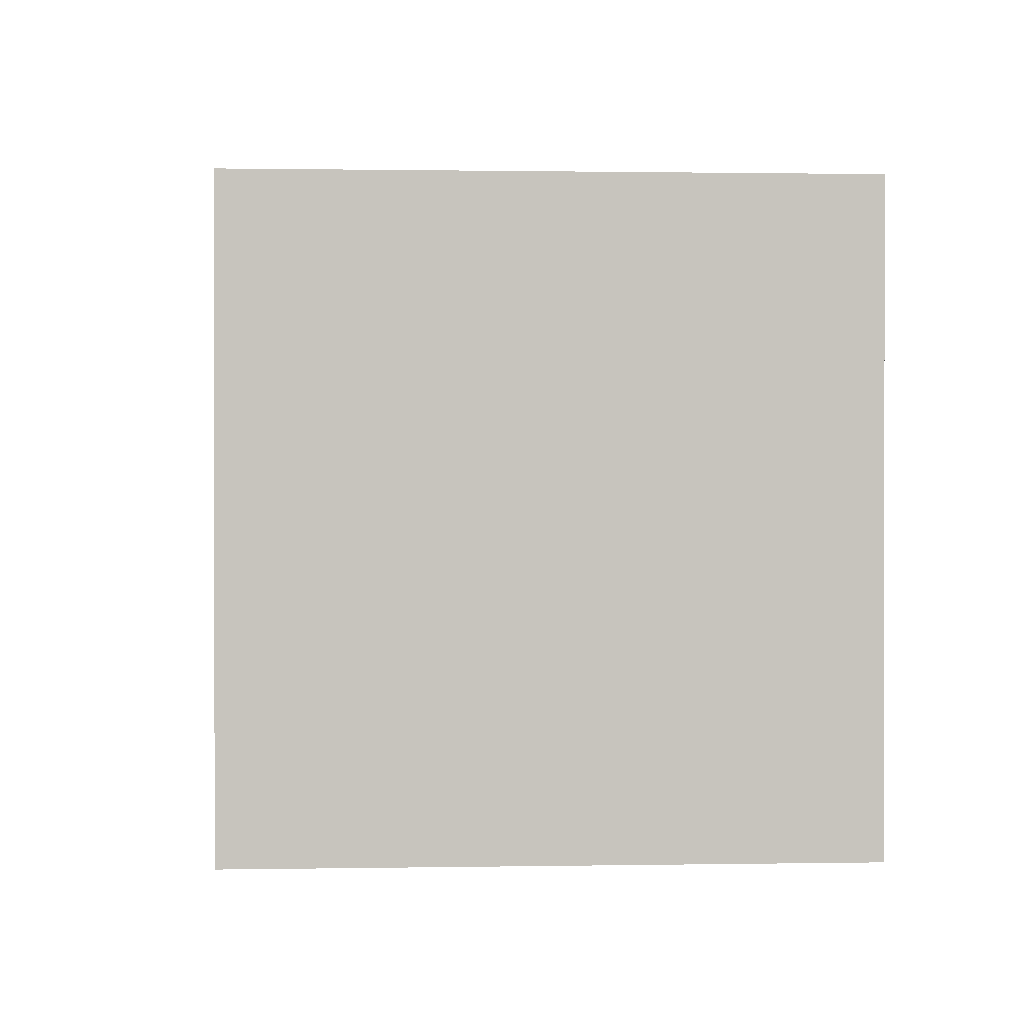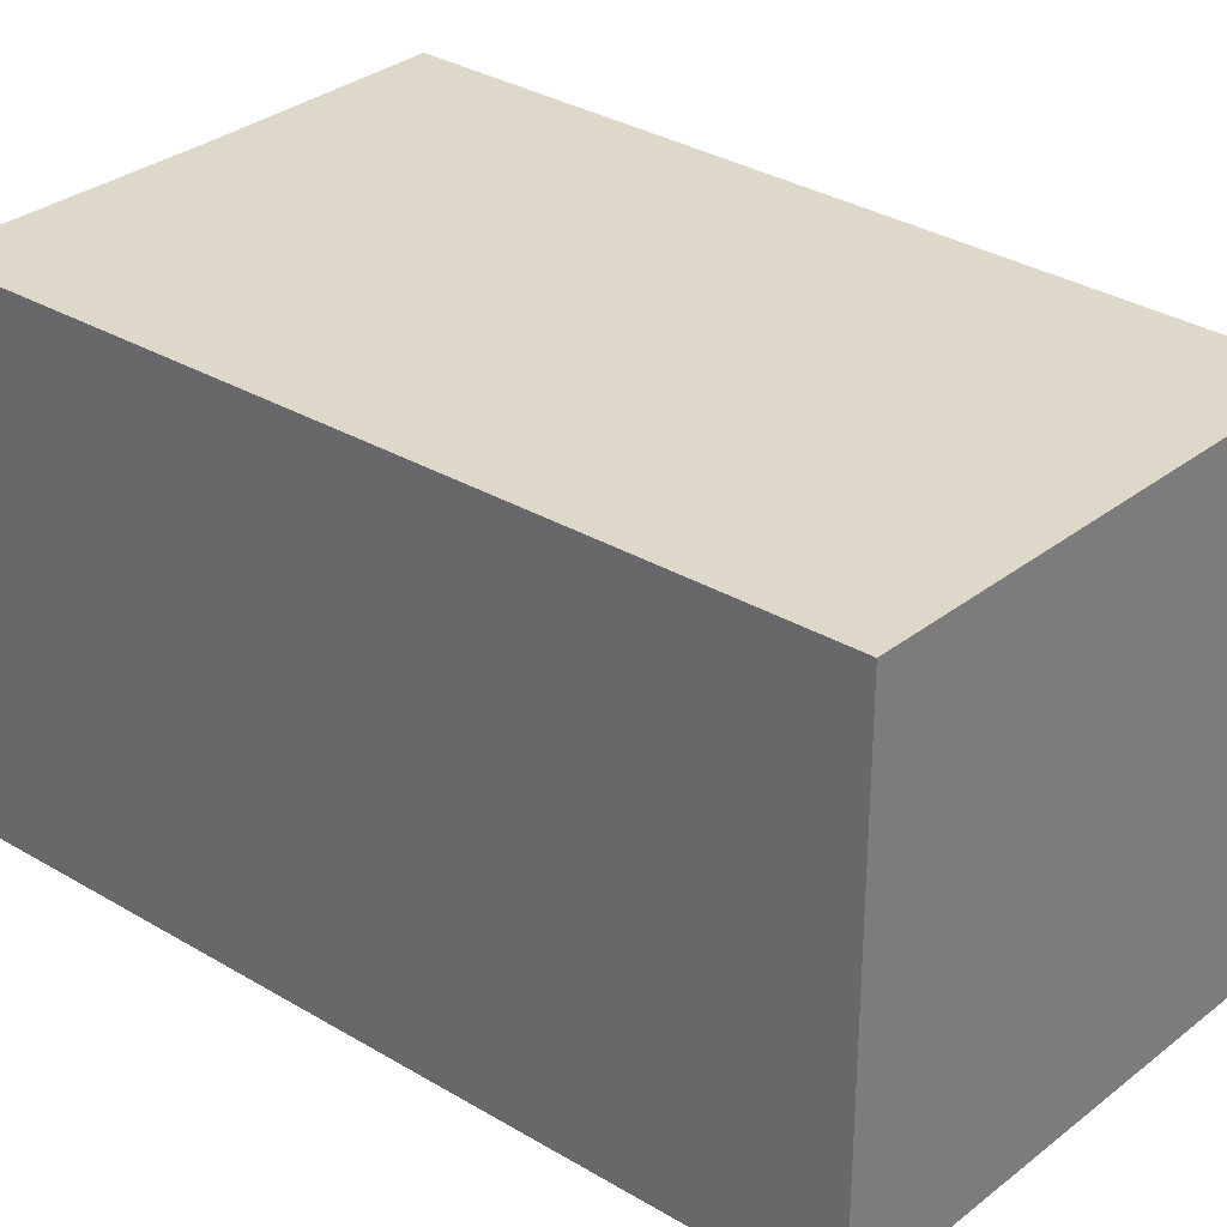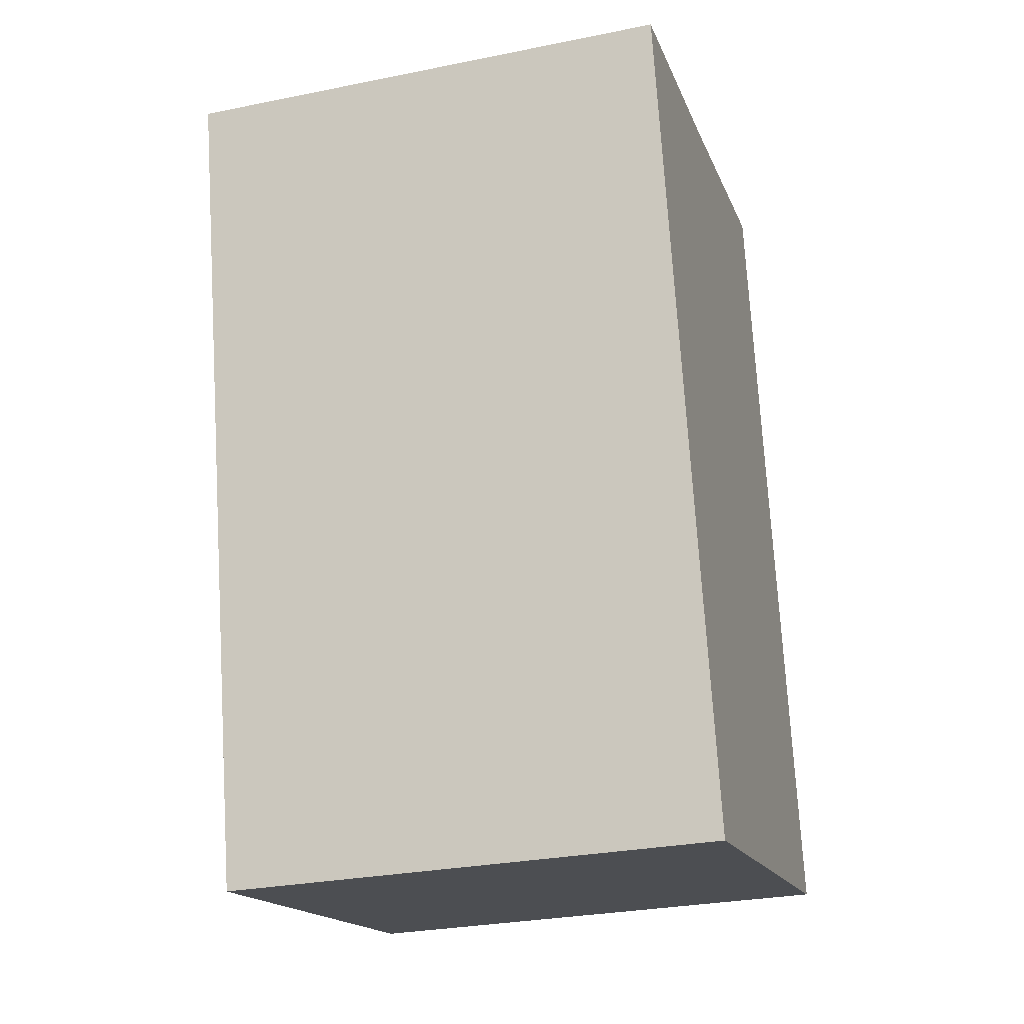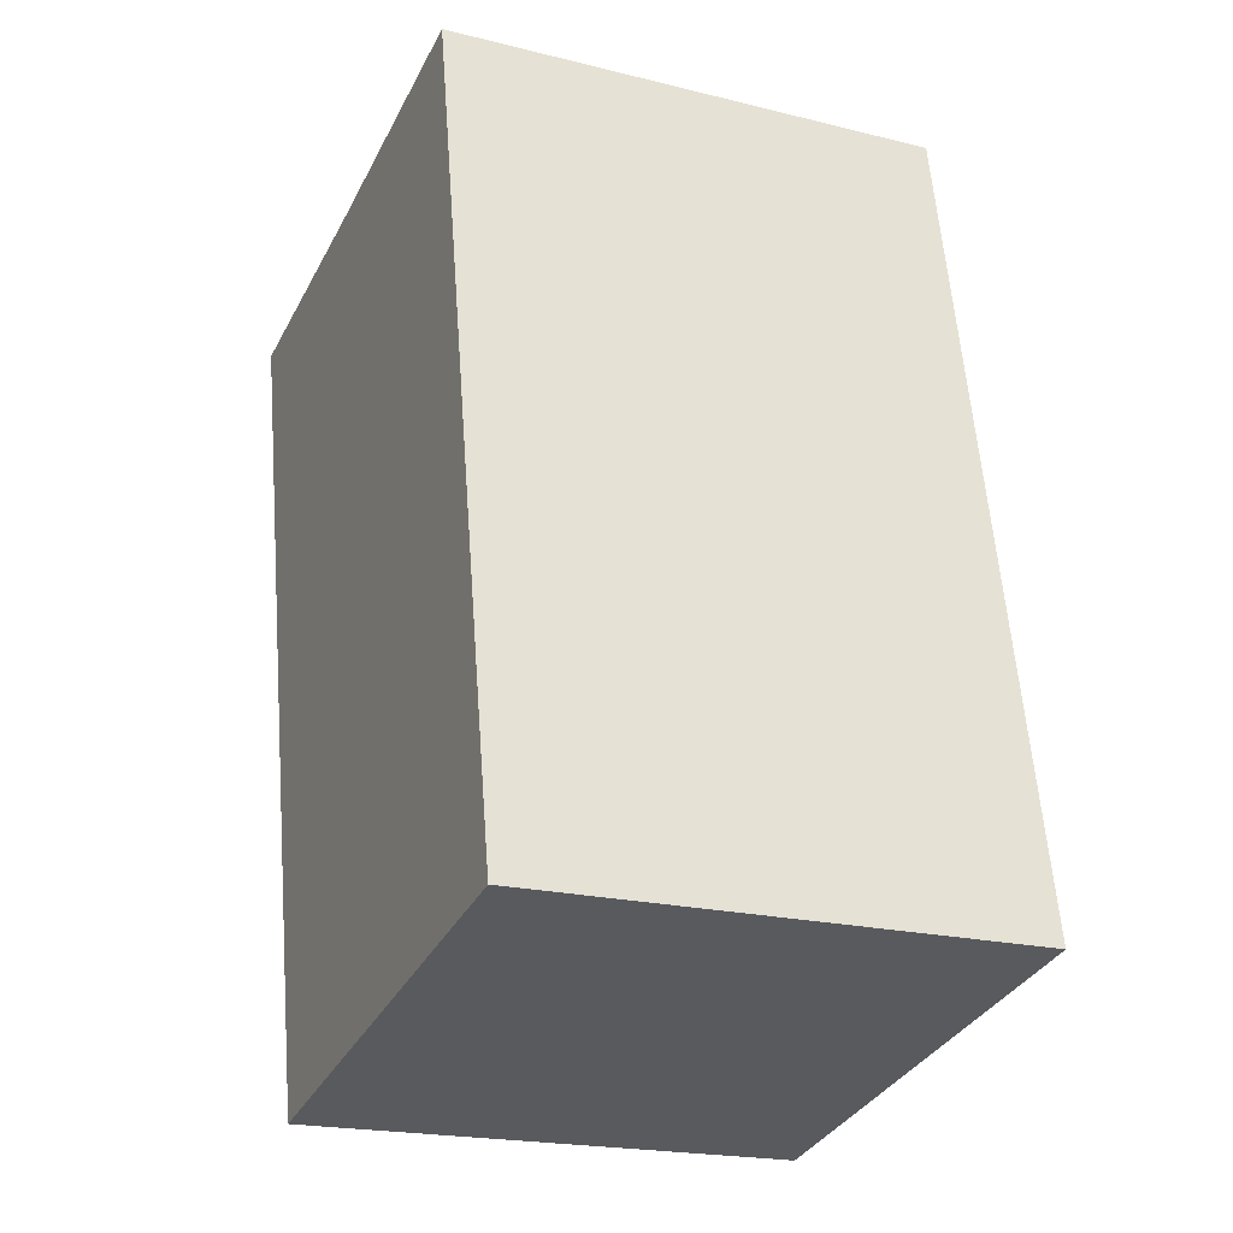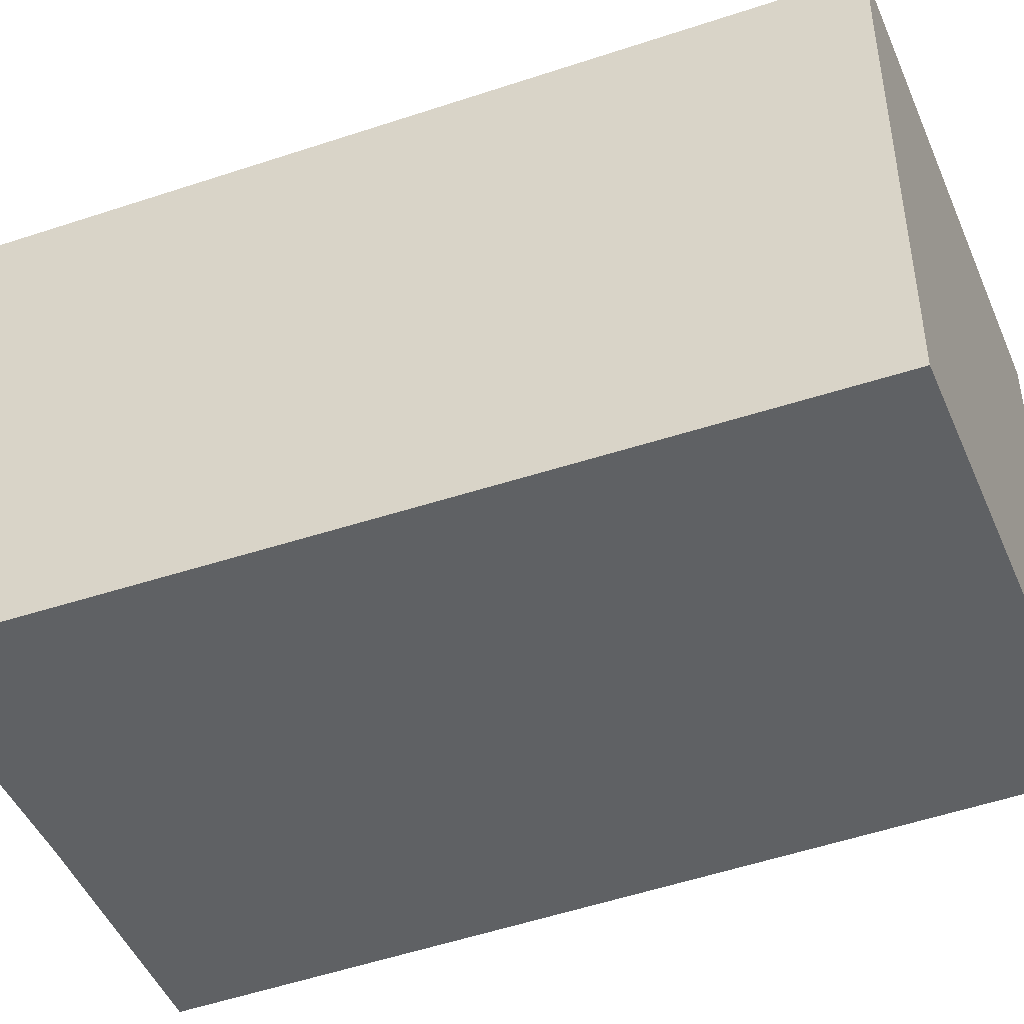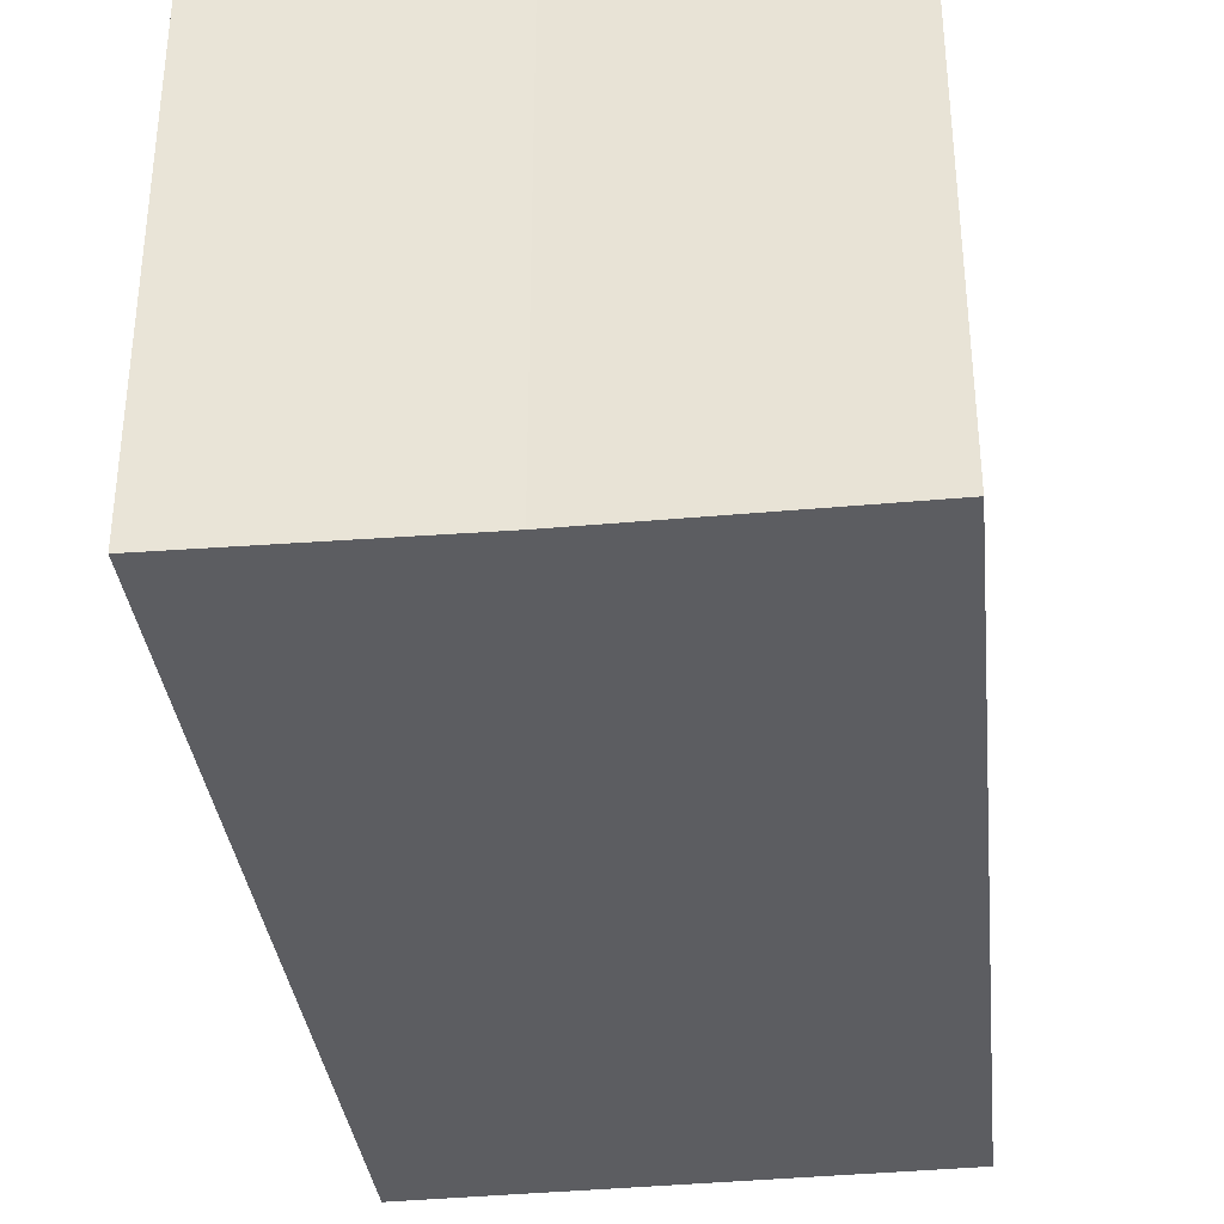
<metadata>
{"format":"obj","ext":"obj","renderer":"f3d","projection":"perspective","resolution":1024,"background":"white","views":[{"elev":0.7,"azim":163.5,"up":"+Y"},{"elev":31.0,"azim":119.9,"up":"+Y"},{"elev":-28.8,"azim":-73.2,"up":"+Z"},{"elev":-20.7,"azim":65.9,"up":"+Z"},{"elev":-45.8,"azim":100.4,"up":"+Y"},{"elev":-36.7,"azim":-4.8,"up":"+Y"}]}
</metadata>
<code>
v  1.306 3.611e-16 -5.898
v  1.732 -1.892e-17 0.309
v  0 0 0
v  3.587 -4.208e-17 0.6873
v  4.67 3.169e-16 -5.176
v  7.58e-05 3.553 -0.0001126
v  1.732 3.553 0.3089
v  3.587 3.553 0.6871
v  4.67 3.553 -5.176
v  1.306 3.553 -5.898
g defaultobject
f 1 2 3
f 2 1 4
f 4 1 5
f 6 2 7
f 2 6 3
f 7 4 8
f 4 7 2
f 8 5 9
f 5 8 4
f 10 5 1
f 5 10 9
f 6 1 3
f 1 6 10
f 7 10 6
f 10 7 8
f 10 8 9

</code>
